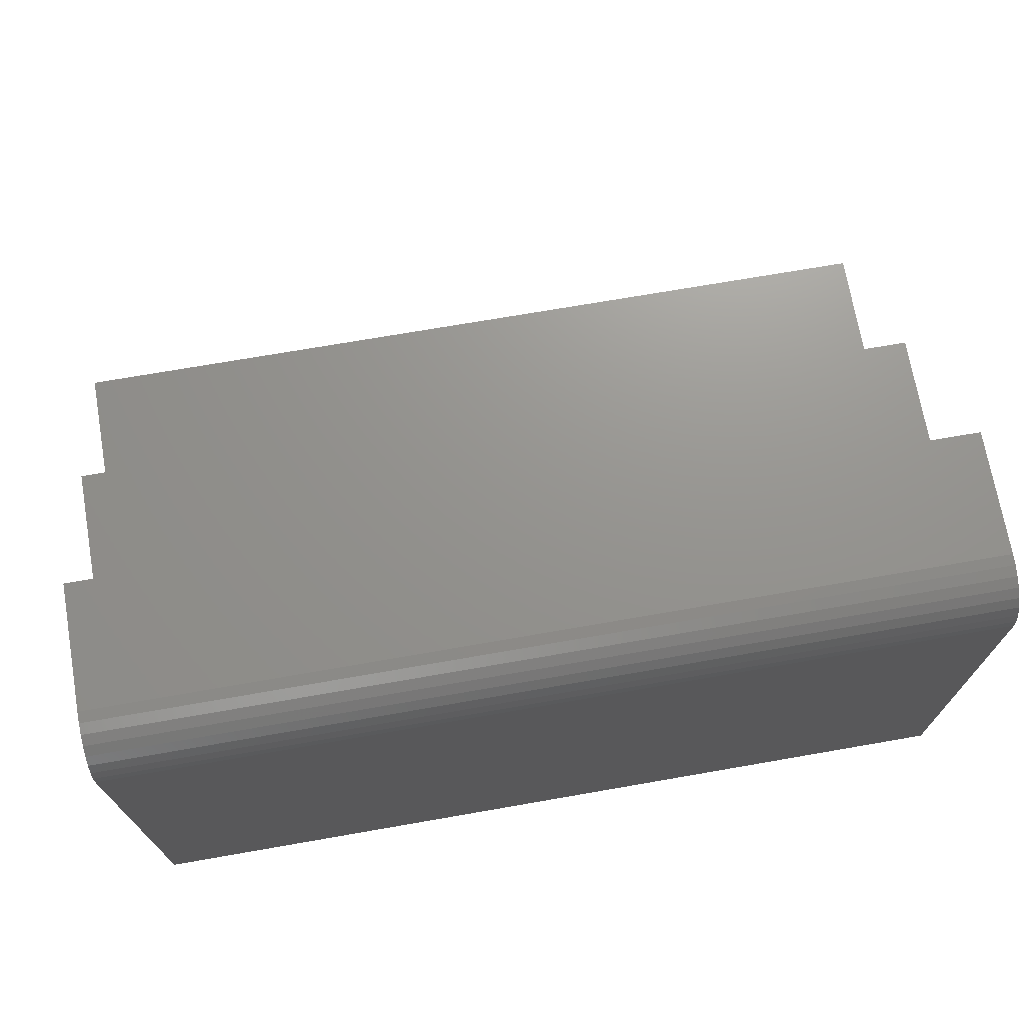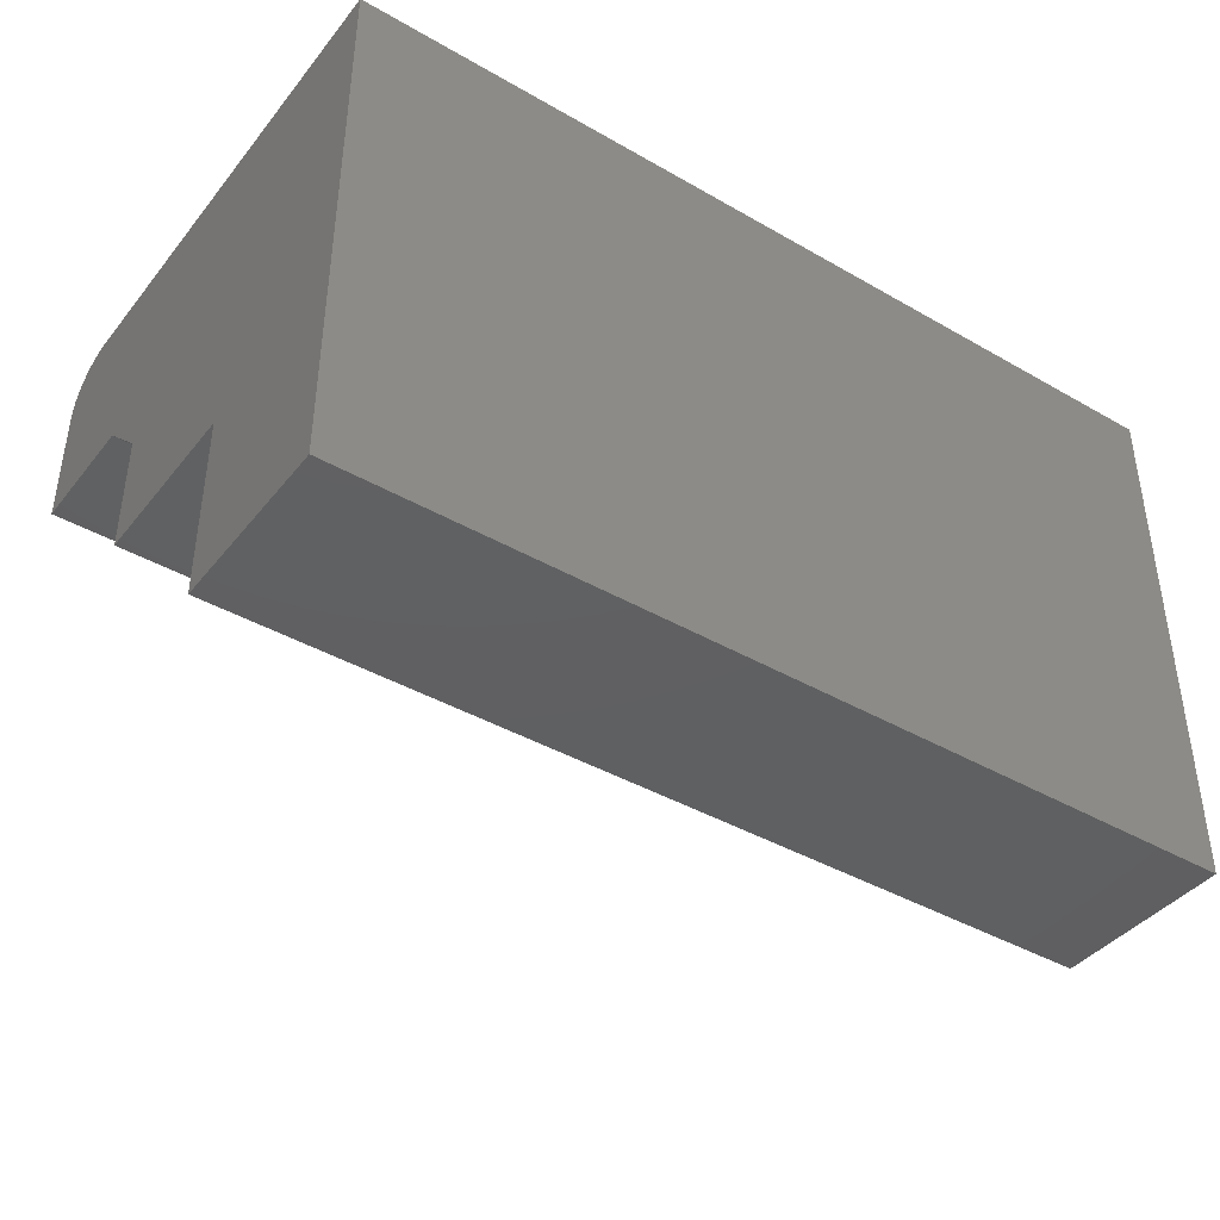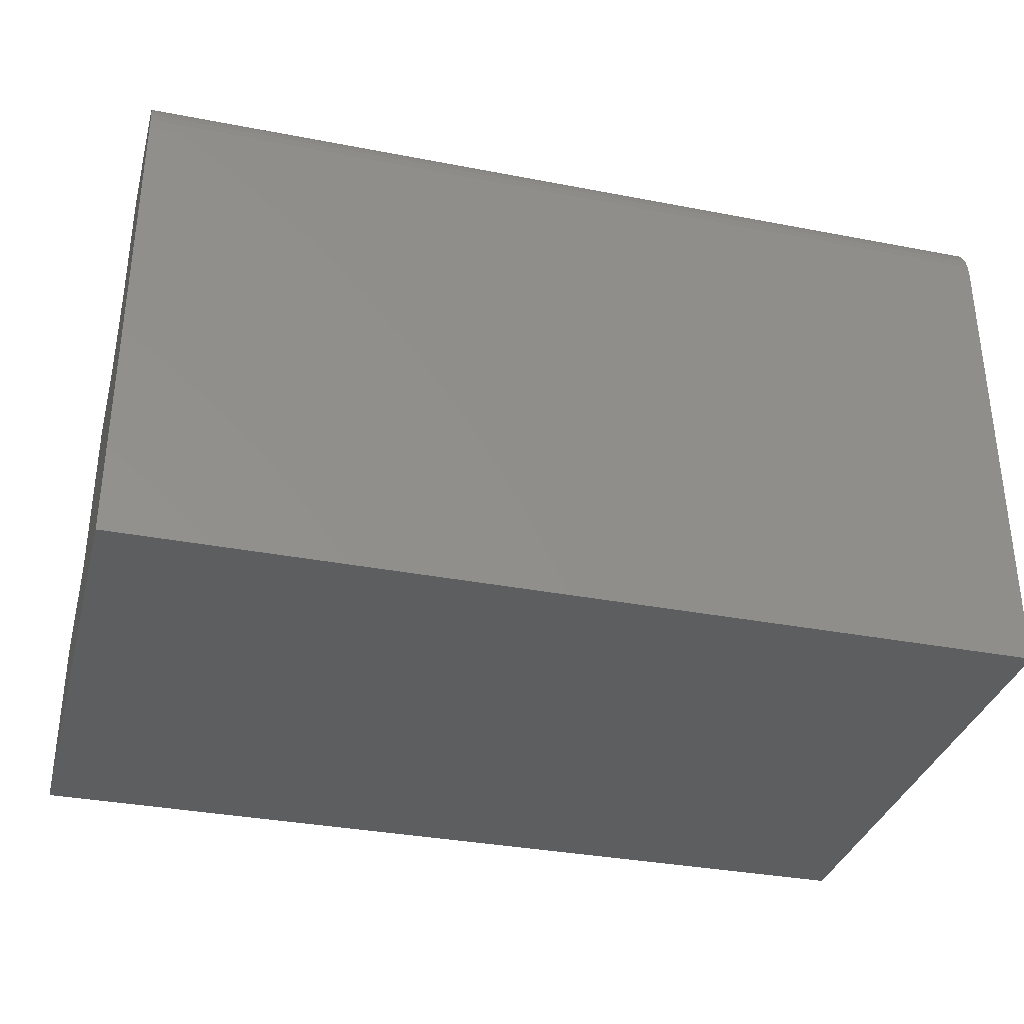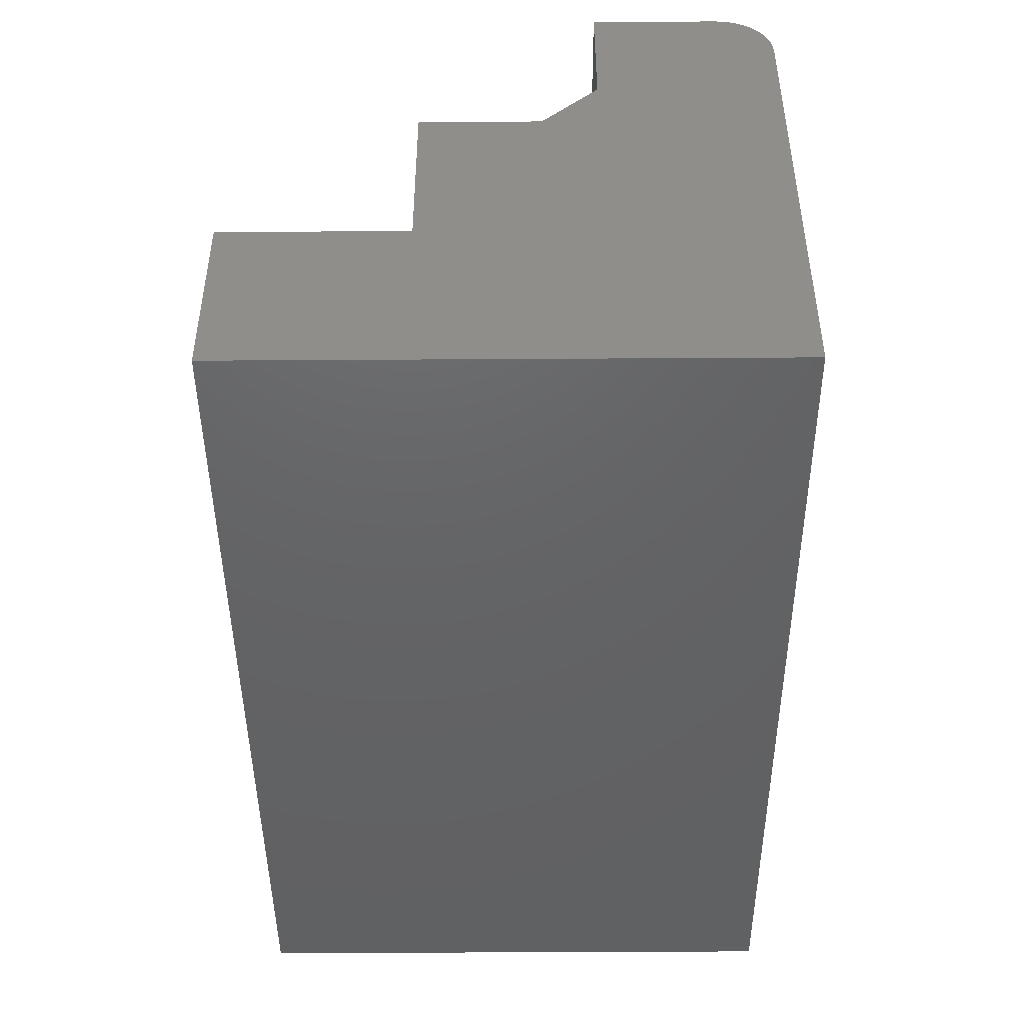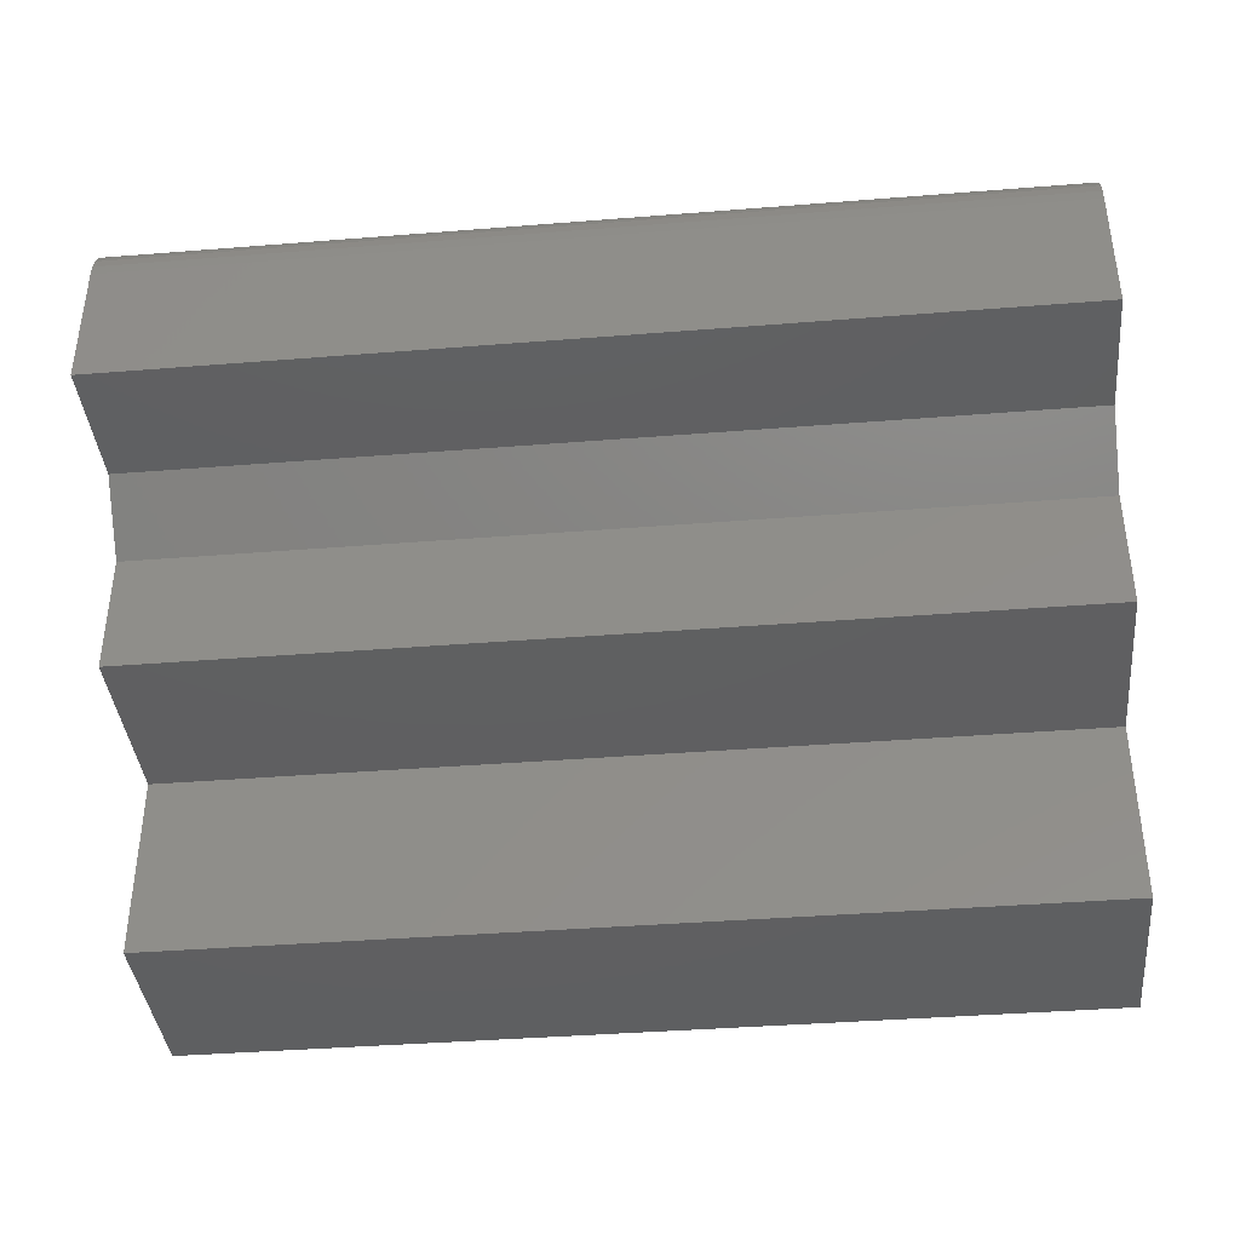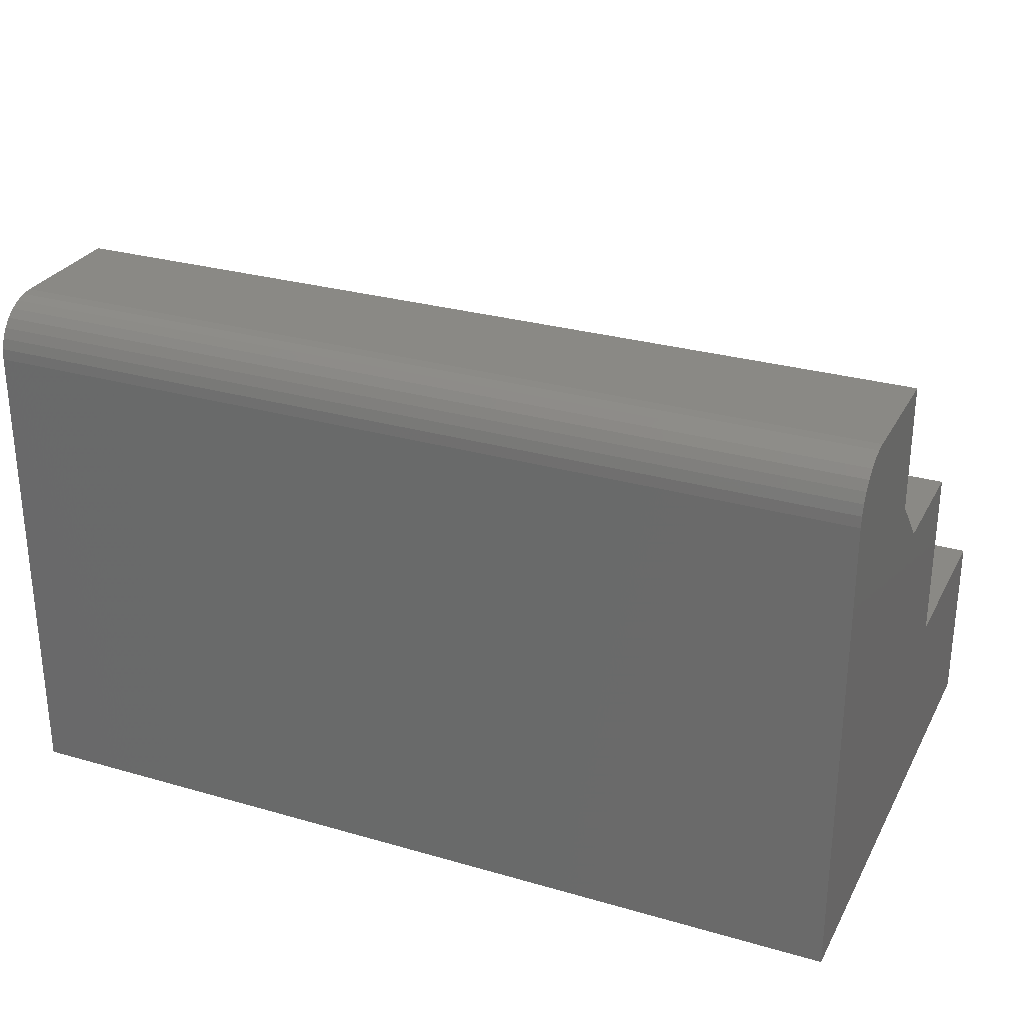
<metadata>
{"format":"stl","ext":"stl","renderer":"f3d","projection":"perspective","resolution":1024,"background":"white","views":[{"elev":71.2,"azim":170.1,"up":"+Z"},{"elev":-41.0,"azim":145.0,"up":"+Y"},{"elev":-33.9,"azim":165.3,"up":"+Z"},{"elev":-45.6,"azim":90.4,"up":"+Z"},{"elev":-39.3,"azim":5.7,"up":"+Y"},{"elev":28.4,"azim":-156.5,"up":"+Z"}]}
</metadata>
<code>
# stl→obj: 34 verts, 64 faces
v 0 0.2536 0.3005
v 0 0.1526 0.3005
v 0.75 0.2536 0.3005
v 0.75 0.1526 0.3005
v 0 0.3005 0.4531
v 0 0.3005 0.3474
v 0.75 0.3005 0.4531
v 0.75 0.3005 0.3474
v 0 0.4154 0.4522
v 0 0.4242 0.4496
v 0 0.4062 0.4531
v 0 0.4531 -2.775e-17
v 0 0 0
v 0 9.346e-18 0.1526
v 0 0.1526 0.1526
v 0 0.4531 0.4062
v 0 0.4323 0.4452
v 0 0.4394 0.4394
v 0 0.4452 0.4323
v 0 0.4496 0.4242
v 0 0.4522 0.4154
v 0.75 0.4062 0.4531
v 0.75 0.4242 0.4496
v 0.75 0.4154 0.4522
v 0.75 0.4531 -2.775e-17
v 0.75 0.4531 0.4062
v 0.75 0.1526 0.1526
v 0.75 9.346e-18 0.1526
v 0.75 0 0
v 0.75 0.4522 0.4154
v 0.75 0.4496 0.4242
v 0.75 0.4452 0.4323
v 0.75 0.4394 0.4394
v 0.75 0.4323 0.4452
f 1 2 3
f 3 2 4
f 5 6 7
f 7 6 8
f 9 10 11
f 12 13 14
f 12 14 15
f 12 15 2
f 12 2 1
f 12 1 6
f 12 6 16
f 5 11 10
f 5 10 17
f 5 17 18
f 5 18 19
f 5 19 20
f 5 20 21
f 5 21 16
f 5 16 6
f 22 23 24
f 25 26 8
f 25 8 3
f 25 3 4
f 25 4 27
f 25 27 28
f 25 28 29
f 7 8 26
f 7 26 30
f 7 30 31
f 7 31 32
f 7 32 33
f 7 33 34
f 7 34 23
f 7 23 22
f 6 1 8
f 8 1 3
f 11 5 22
f 22 5 7
f 12 16 25
f 25 16 26
f 11 22 9
f 9 22 24
f 9 24 10
f 10 24 23
f 10 23 17
f 17 23 34
f 17 34 18
f 18 34 33
f 18 33 19
f 19 33 32
f 19 32 20
f 20 32 31
f 20 31 21
f 21 31 30
f 21 30 16
f 16 30 26
f 14 13 28
f 28 13 29
f 15 14 27
f 27 14 28
f 2 15 4
f 4 15 27
f 13 12 29
f 29 12 25

</code>
